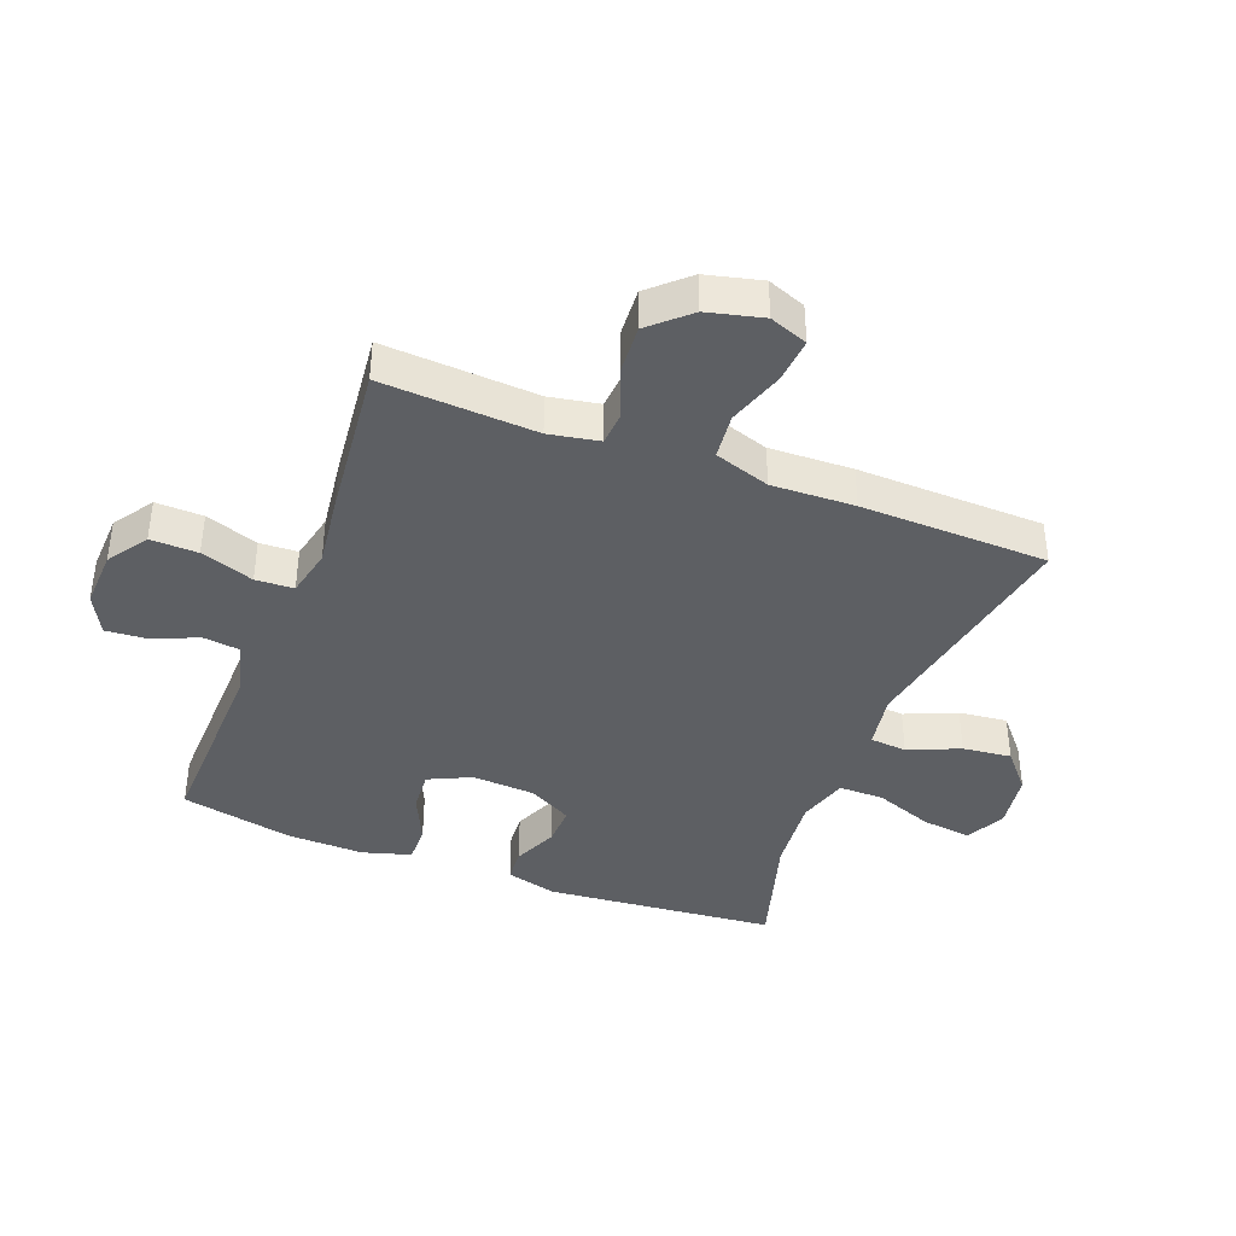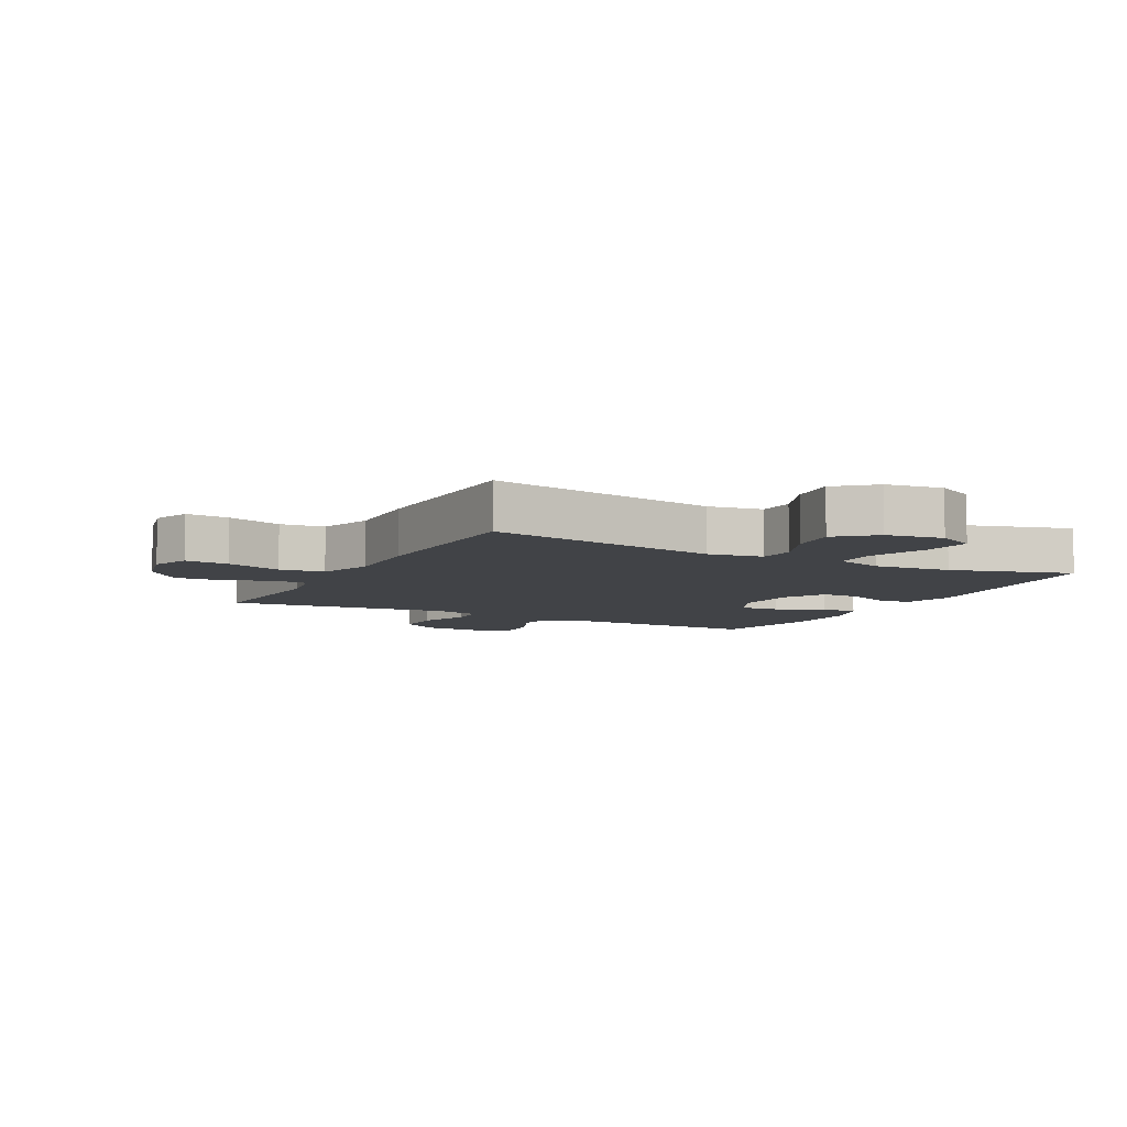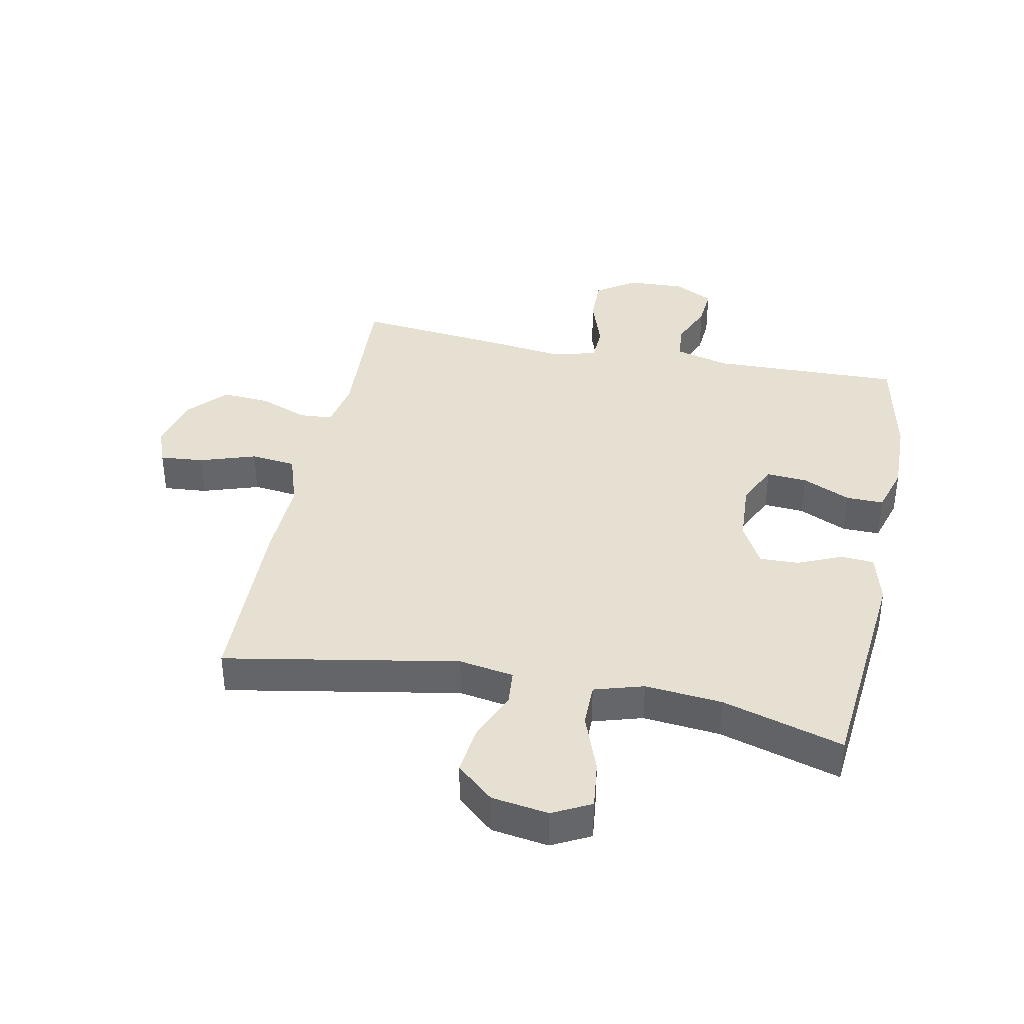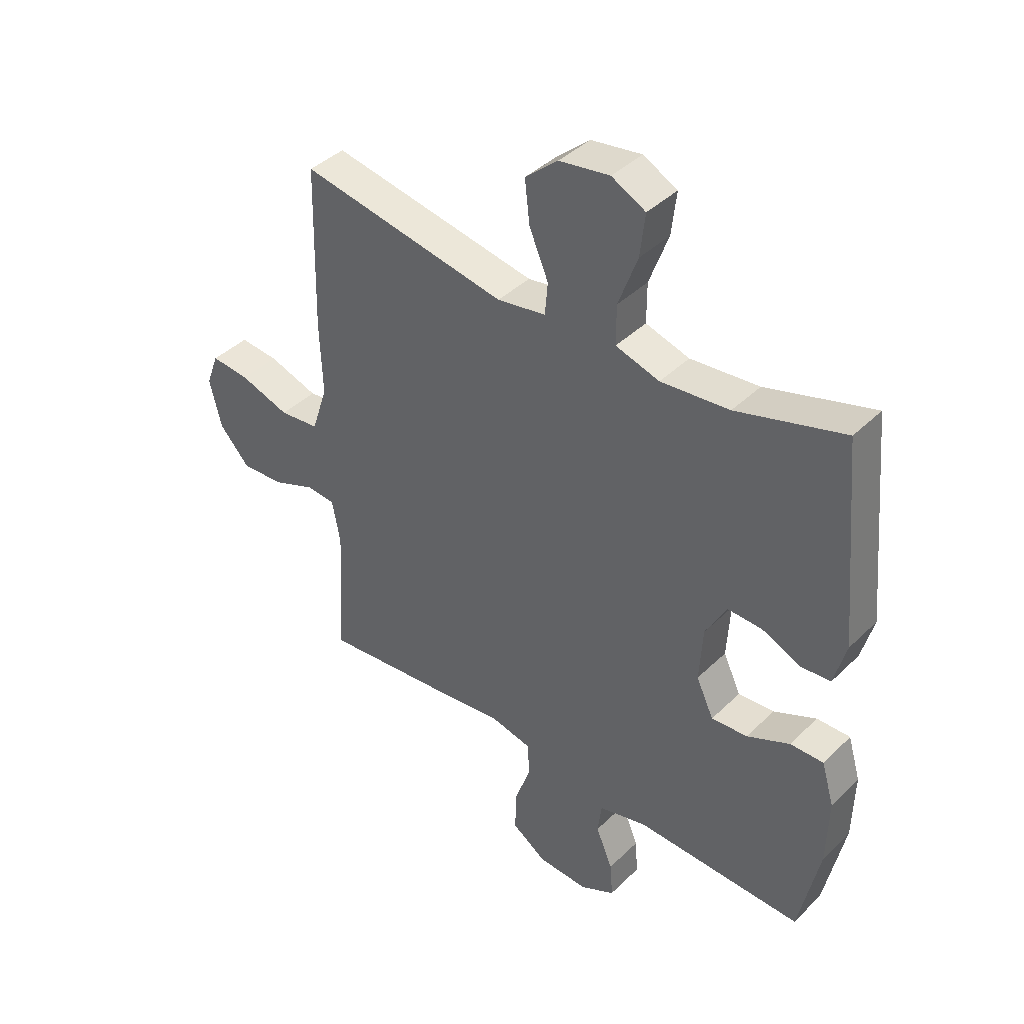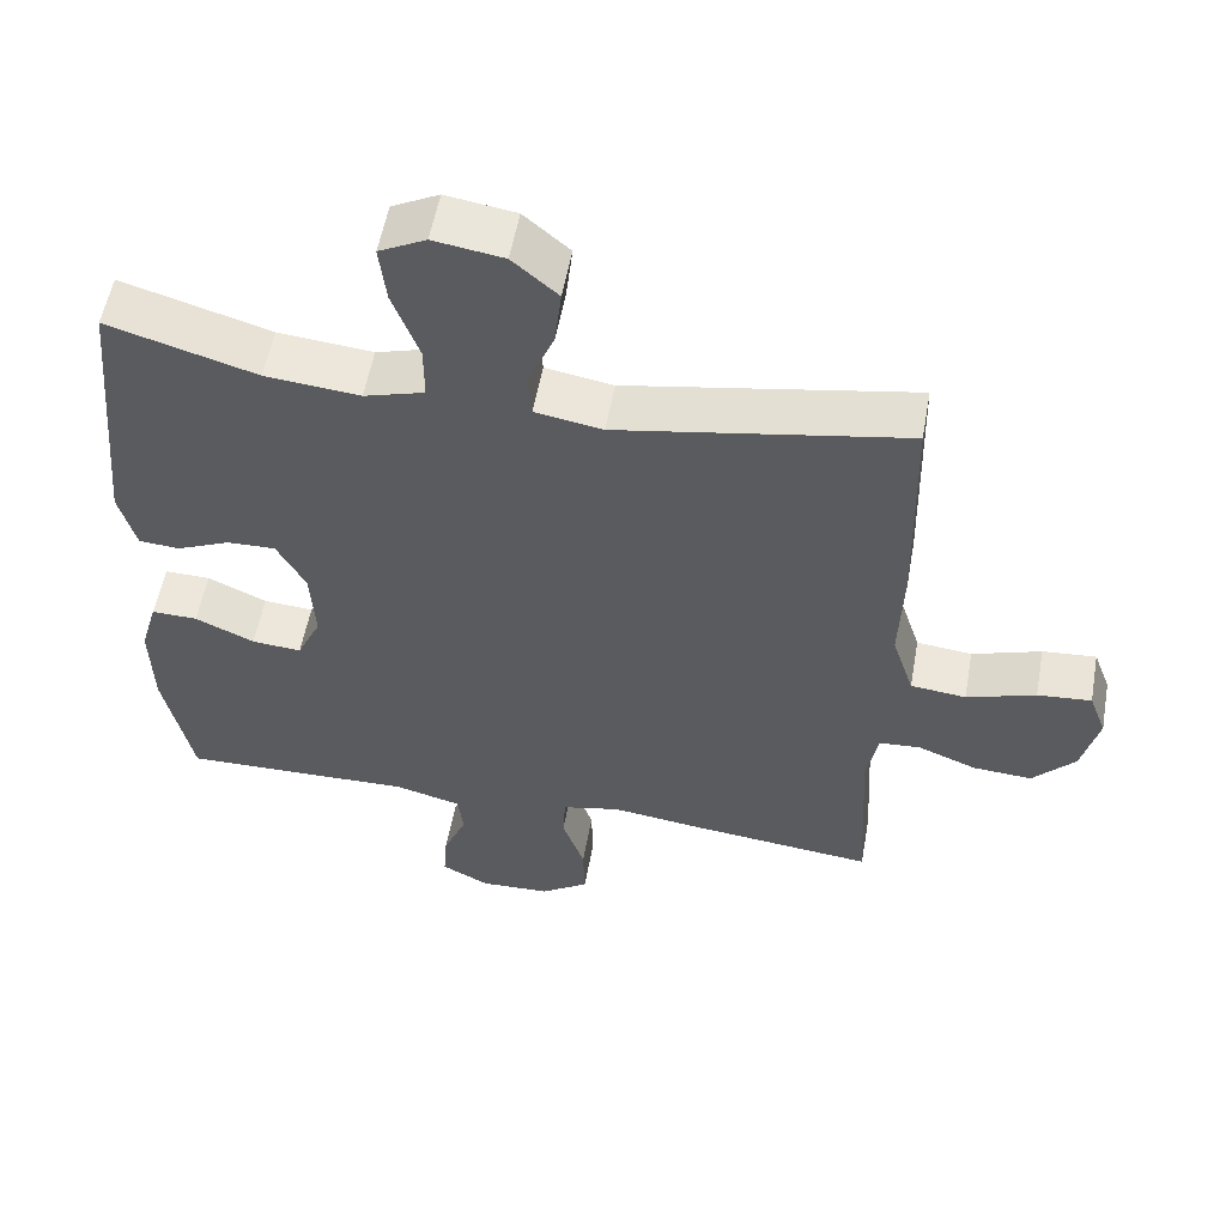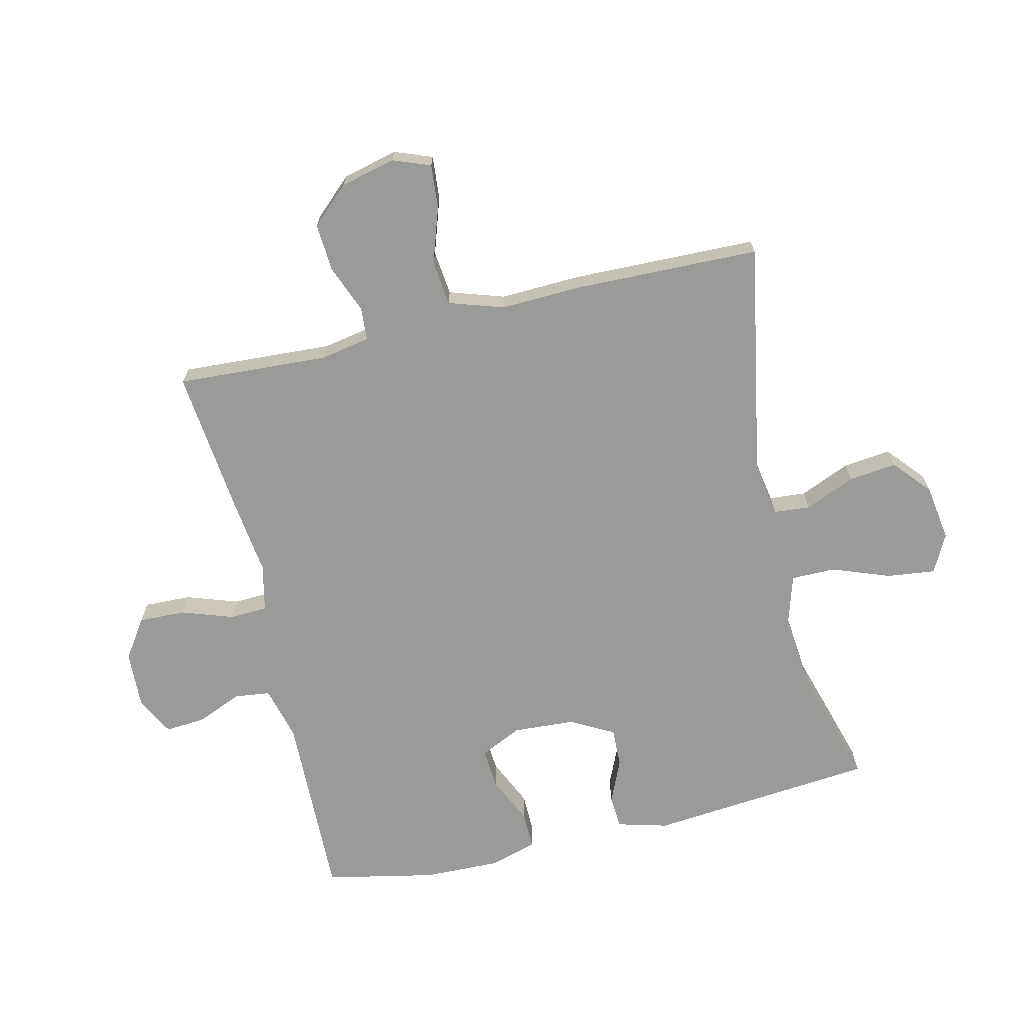
<metadata>
{"format":"obj","ext":"obj","renderer":"f3d","projection":"perspective","resolution":1024,"background":"white","views":[{"elev":-39.9,"azim":-111.1,"up":"+Y"},{"elev":-7.2,"azim":-27.8,"up":"+Y"},{"elev":38.5,"azim":11.4,"up":"+Y"},{"elev":40.8,"azim":40.5,"up":"+Z"},{"elev":55.4,"azim":-169.8,"up":"+Z"},{"elev":-69.2,"azim":-76.8,"up":"+Y"}]}
</metadata>
<code>
v -0.5 0.07 -0.5
v -0.486 0.07 -0.253
v -0.501 0.07 -0.173
v -0.555 0.07 -0.169
v -0.633 0.07 -0.2
v -0.711 0.07 -0.205
v -0.767 0.07 -0.144
v -0.789 0.07 -0.055
v -0.766 0.07 0.006
v -0.695 0.07 0
v -0.604 0.07 -0.03
v -0.531 0.07 -0.022
v -0.502 0.07 0.067
v -0.507 0.07 0.2
v -0.5 0.07 0.5
v -0.121 0.07 0.431
v -0.032 0.07 0.446
v -0.027 0.07 0.505
v -0.062 0.07 0.587
v -0.071 0.07 0.665
v -0.011 0.07 0.717
v 0.081 0.07 0.731
v 0.143 0.07 0.699
v 0.134 0.07 0.621
v 0.099 0.07 0.526
v 0.099 0.07 0.454
v 0.179 0.07 0.43
v 0.304 0.07 0.442
v 0.5 0.07 0.5
v 0.535 0.07 0.131
v 0.513 0.07 0.049
v 0.459 0.07 0.045
v 0.388 0.07 0.076
v 0.324 0.07 0.078
v 0.286 0.07 0.008
v 0.28 0.07 -0.093
v 0.312 0.07 -0.161
v 0.378 0.07 -0.156
v 0.456 0.07 -0.12
v 0.517 0.07 -0.119
v 0.54 0.07 -0.197
v 0.537 0.07 -0.321
v 0.5 0.07 -0.5
v 0.192 0.07 -0.492
v 0.104 0.07 -0.515
v 0.097 0.07 -0.573
v 0.128 0.07 -0.647
v 0.133 0.07 -0.712
v 0.07 0.07 -0.745
v -0.023 0.07 -0.741
v -0.087 0.07 -0.698
v -0.085 0.07 -0.622
v -0.056 0.07 -0.537
v -0.059 0.07 -0.476
v -0.136 0.07 -0.459
v -0.254 0.07 -0.474
v -0.5 0 -0.5
v -0.486 0 -0.253
v -0.501 0 -0.173
v -0.555 0 -0.169
v -0.633 0 -0.2
v -0.711 0 -0.205
v -0.767 0 -0.144
v -0.789 0 -0.055
v -0.766 0 0.006
v -0.695 0 0
v -0.604 0 -0.03
v -0.531 0 -0.022
v -0.502 0 0.067
v -0.507 0 0.2
v -0.5 0 0.5
v -0.121 0 0.431
v -0.032 0 0.446
v -0.027 0 0.505
v -0.062 0 0.587
v -0.071 0 0.665
v -0.011 0 0.717
v 0.081 0 0.731
v 0.143 0 0.699
v 0.134 0 0.621
v 0.099 0 0.526
v 0.099 0 0.454
v 0.179 0 0.43
v 0.304 0 0.442
v 0.5 0 0.5
v 0.535 0 0.131
v 0.513 0 0.049
v 0.459 0 0.045
v 0.388 0 0.076
v 0.324 0 0.078
v 0.286 0 0.008
v 0.28 0 -0.093
v 0.312 0 -0.161
v 0.378 0 -0.156
v 0.456 0 -0.12
v 0.517 0 -0.119
v 0.54 0 -0.197
v 0.537 0 -0.321
v 0.5 0 -0.5
v 0.192 0 -0.492
v 0.104 0 -0.515
v 0.097 0 -0.573
v 0.128 0 -0.647
v 0.133 0 -0.712
v 0.07 0 -0.745
v -0.023 0 -0.741
v -0.087 0 -0.698
v -0.085 0 -0.622
v -0.056 0 -0.537
v -0.059 0 -0.476
v -0.136 0 -0.459
v -0.254 0 -0.474
f 55 56 1 2
f 54 55 2 3
f 50 51 52 53
f 50 53 54
f 49 50 54
f 46 47 48 49
f 45 46 49 54
f 44 45 54 3
f 42 43 44 3
f 38 39 40 41
f 37 38 41 42
f 30 31 32 33
f 28 29 30 33
f 27 28 33 34
f 26 27 34 35
f 22 23 24 25
f 22 25 26
f 21 22 26
f 18 19 20 21
f 18 21 26
f 17 18 26 35
f 13 14 15 16
f 12 13 16 17
f 8 9 10 11
f 8 11 12
f 7 8 12
f 4 5 6 7
f 3 4 7 12
f 37 42 3 12
f 12 17 35 36
f 12 36 37
f 58 57 112 111
f 59 58 111 110
f 109 108 107 106
f 110 109 106
f 110 106 105
f 105 104 103 102
f 110 105 102 101
f 59 110 101 100
f 59 100 99 98
f 97 96 95 94
f 98 97 94 93
f 89 88 87 86
f 89 86 85 84
f 90 89 84 83
f 91 90 83 82
f 81 80 79 78
f 82 81 78
f 82 78 77
f 77 76 75 74
f 82 77 74
f 91 82 74 73
f 72 71 70 69
f 73 72 69 68
f 67 66 65 64
f 68 67 64
f 68 64 63
f 63 62 61 60
f 68 63 60 59
f 68 59 98 93
f 92 91 73 68
f 93 92 68
f 1 57 58 2
f 2 58 59 3
f 3 59 60 4
f 4 60 61 5
f 5 61 62 6
f 6 62 63 7
f 7 63 64 8
f 8 64 65 9
f 9 65 66 10
f 10 66 67 11
f 11 67 68 12
f 12 68 69 13
f 13 69 70 14
f 14 70 71 15
f 15 71 72 16
f 16 72 73 17
f 17 73 74 18
f 18 74 75 19
f 19 75 76 20
f 20 76 77 21
f 21 77 78 22
f 22 78 79 23
f 23 79 80 24
f 24 80 81 25
f 25 81 82 26
f 26 82 83 27
f 27 83 84 28
f 28 84 85 29
f 29 85 86 30
f 30 86 87 31
f 31 87 88 32
f 32 88 89 33
f 33 89 90 34
f 34 90 91 35
f 35 91 92 36
f 36 92 93 37
f 37 93 94 38
f 38 94 95 39
f 39 95 96 40
f 40 96 97 41
f 41 97 98 42
f 42 98 99 43
f 43 99 100 44
f 44 100 101 45
f 45 101 102 46
f 46 102 103 47
f 47 103 104 48
f 48 104 105 49
f 49 105 106 50
f 50 106 107 51
f 51 107 108 52
f 52 108 109 53
f 53 109 110 54
f 54 110 111 55
f 55 111 112 56
f 56 112 57 1

</code>
